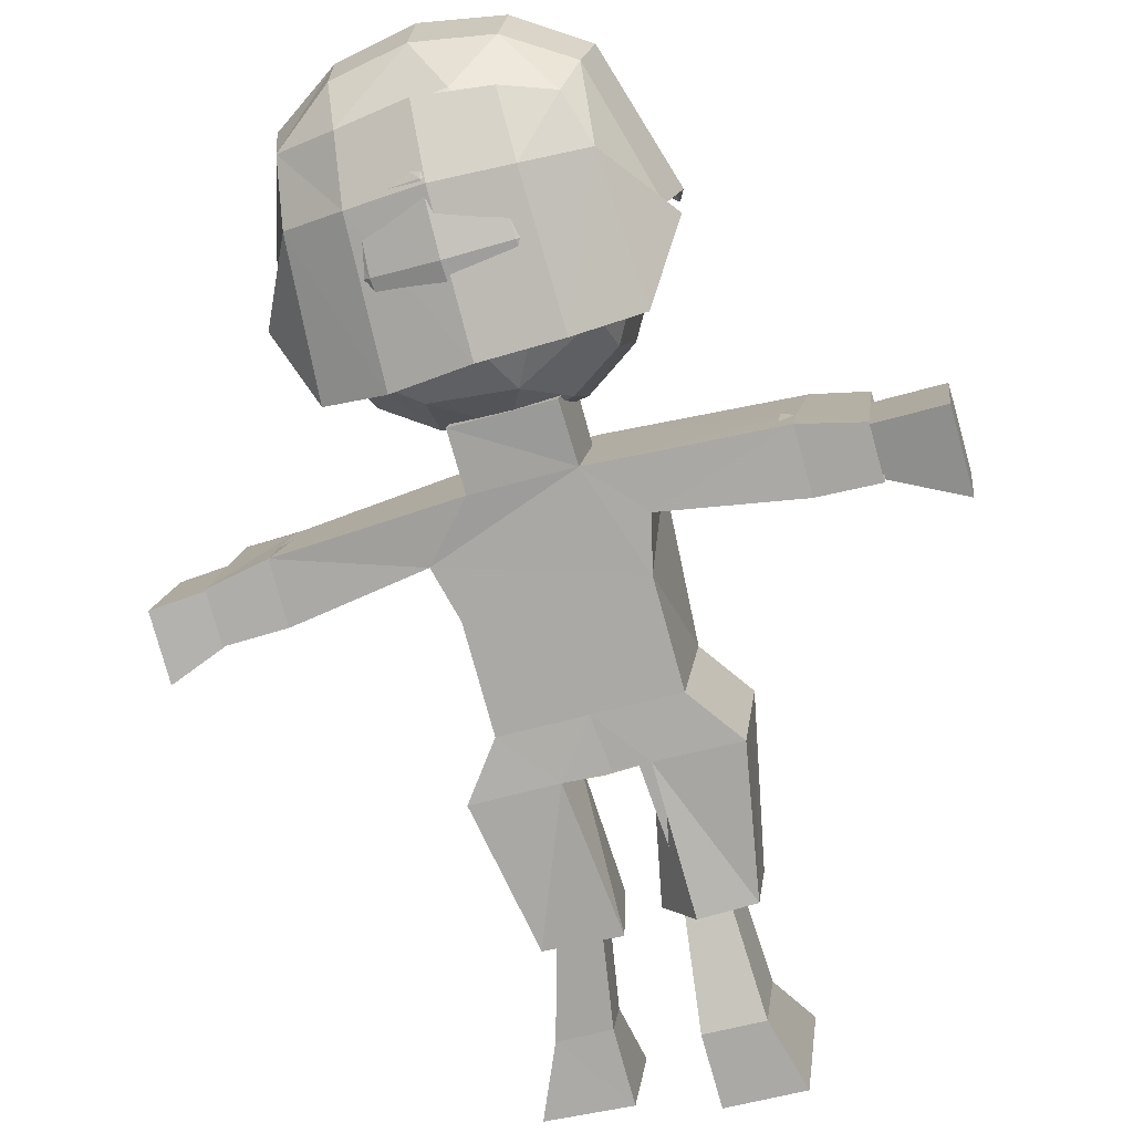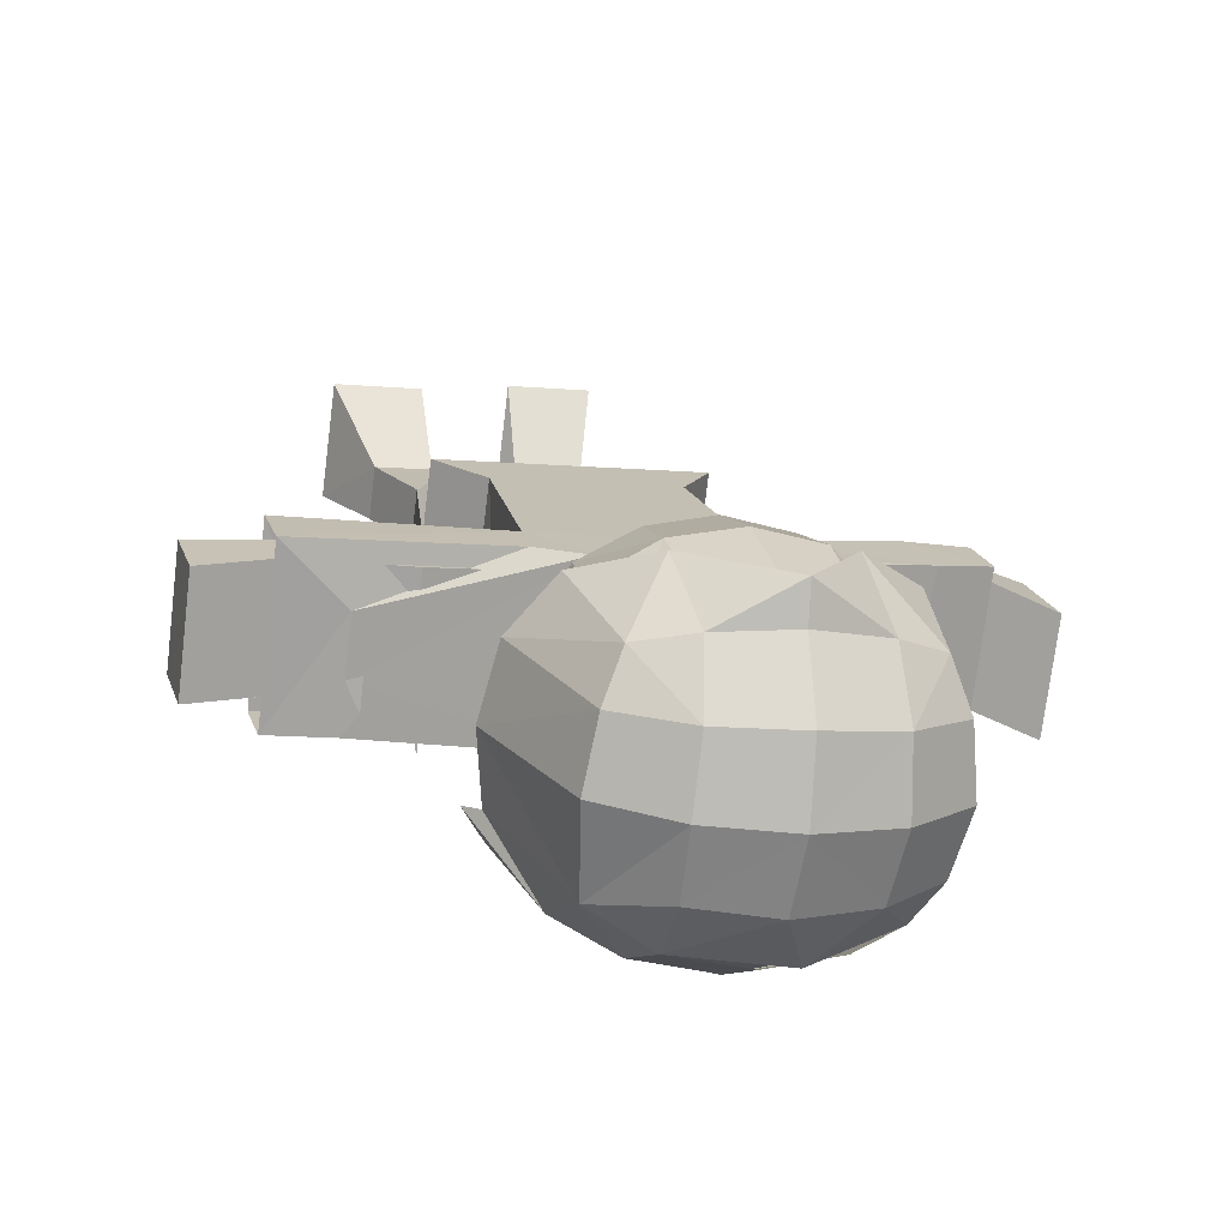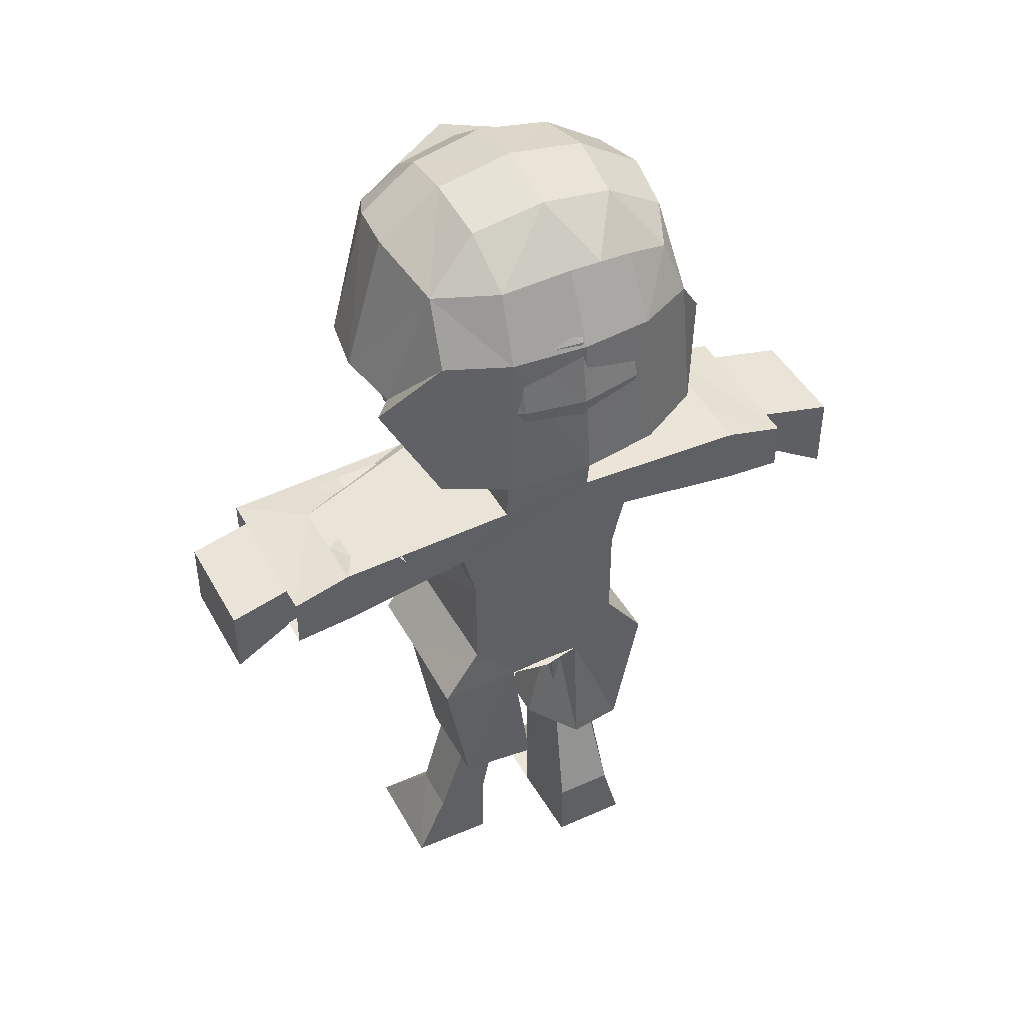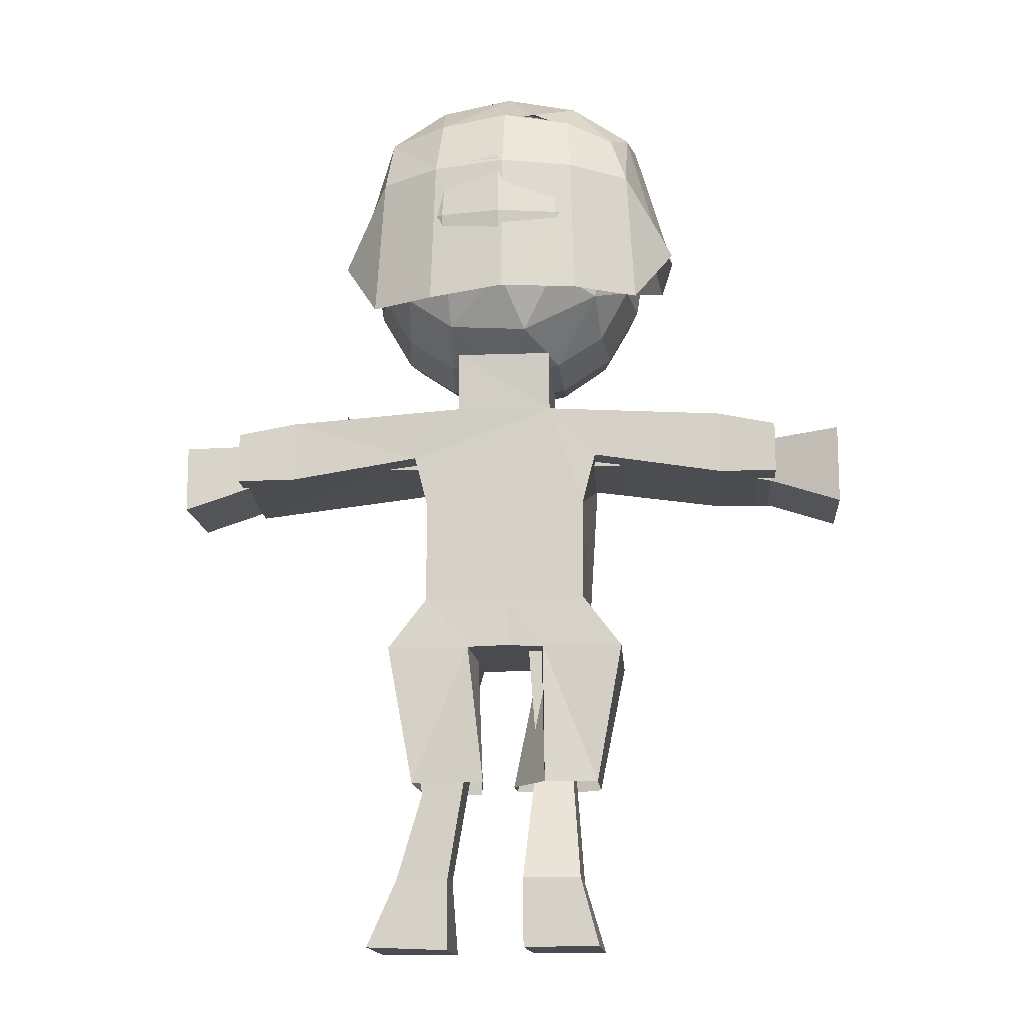
<metadata>
{"format":"obj","ext":"obj","renderer":"f3d","projection":"perspective","resolution":1024,"background":"white","views":[{"elev":-79.1,"azim":-164.5,"up":"+Z"},{"elev":18.9,"azim":164.8,"up":"+Z"},{"elev":45.0,"azim":145.4,"up":"+Y"},{"elev":-13.8,"azim":177.5,"up":"+Y"}]}
</metadata>
<code>
o 立方体.001
v 0.2291 2.048 0.2759
v -0.369 2.53 0.2009
v 0.3069 2.53 -0.3442
v -0.2912 2.53 -0.4193
v -0.2336 1.951 0.2321
v -0.07429 1.929 0.2731
v 0.0902 1.951 0.2727
v 0.2584 2.289 0.3148
v 0.2291 2.53 0.2759
v -0.000549 2.647 0.2807
v -0.2336 2.627 0.2321
v -0.4069 2.289 0.2314
v -0.369 2.048 0.2009
v -0.3226 1.951 -0.2787
v -0.3637 1.929 -0.1134
v -0.3647 1.951 0.05688
v -0.3647 2.627 0.05688
v -0.3637 2.649 -0.1134
v -0.3226 2.627 -0.2787
v -0.3204 2.289 -0.4582
v -0.2912 2.048 -0.4193
v 0.1715 1.951 -0.3754
v -0.06152 1.931 -0.424
v -0.06152 2.647 -0.424
v 0.1715 2.627 -0.3754
v 0.3449 2.289 -0.3747
v 0.3069 2.048 -0.3442
v 0.2606 1.951 0.1353
v 0.3016 1.929 -0.02993
v 0.3027 1.951 -0.2002
v 0.3027 2.627 -0.2002
v 0.3016 2.649 -0.02993
v 0.2606 2.627 0.1353
v 0.08977 2.102 0.3623
v 0.09529 2.289 0.3933
v 0.08977 2.475 0.3623
v -0.08651 2.092 0.3705
v -0.0906 2.289 0.4031
v -0.08651 2.486 0.3705
v -0.2553 2.102 0.319
v -0.2683 2.289 0.3477
v -0.2553 2.475 0.319
v -0.4513 2.102 0.05723
v -0.4813 2.289 0.06322
v -0.4513 2.475 0.05723
v -0.4577 2.092 -0.1252
v -0.4892 2.289 -0.1291
v -0.4577 2.486 -0.1252
v -0.4064 2.102 -0.3004
v -0.4341 2.289 -0.3136
v -0.4064 2.475 -0.3004
v -0.1518 2.102 -0.5056
v -0.1574 2.289 -0.5367
v -0.1518 2.475 -0.5056
v 0.02444 2.092 -0.5138
v 0.02853 2.289 -0.5465
v 0.02444 2.486 -0.5138
v 0.1932 2.102 -0.4623
v 0.2062 2.289 -0.491
v 0.1932 2.475 -0.4623
v 0.3892 2.102 -0.2006
v 0.4193 2.289 -0.2066
v 0.3892 2.475 -0.2006
v 0.3956 2.092 -0.01814
v 0.4271 2.289 -0.01419
v 0.3956 2.486 -0.01814
v 0.3444 2.102 0.1571
v 0.372 2.289 0.1703
v 0.3444 2.475 0.1571
v -0.226 1.859 0.0855
v -0.2128 1.828 -0.09448
v -0.1811 1.859 -0.2721
v -0.05467 1.828 0.1167
v -0.03104 1.794 -0.07167
v -0.007398 1.828 -0.2601
v 0.1191 1.859 0.1288
v 0.1508 1.828 -0.04886
v 0.1639 1.859 -0.2288
v -0.1811 2.719 -0.2721
v -0.2128 2.75 -0.09448
v -0.226 2.719 0.0855
v -0.007398 2.75 -0.2601
v -0.03104 2.784 -0.07167
v -0.05467 2.75 0.1167
v 0.1639 2.719 -0.2288
v 0.1508 2.75 -0.04886
v 0.1191 2.719 0.1288
v 0.2606 2.593 0.2841
v -0.424 2.593 0.1982
v 0.3641 2.626 -0.2505
v -0.3493 2.593 -0.3971
v 0.3051 2.264 0.3338
v 0.1159 2.646 0.3101
v -0.0899 2.673 0.3064
v -0.2903 2.646 0.2591
v -0.4794 2.287 0.2354
v -0.4588 2.646 0.0709
v -0.4617 2.673 -0.1089
v -0.4145 2.646 -0.2823
v -0.3938 2.445 -0.4468
v -0.4162 2.033 -0.4718
v -0.2047 2.646 -0.4231
v 0.001156 2.673 -0.4194
v 0.2015 2.646 -0.3721
v 0.3907 2.445 -0.3484
v 0.4185 2.01 -0.367
v 0.373 2.673 -0.004142
v 0.3257 2.646 0.1693
v 0.1176 2.403 0.4046
v -0.1028 2.65 0.4089
v -0.3153 2.35 0.3503
v -0.5671 2.228 0.0691
v -0.5796 2.27 -0.1237
v -0.5548 2.228 -0.322
v -0.5198 2.258 -0.3073
v -0.2141 2.033 -0.5506
v -0.2064 2.459 -0.5176
v 0.01833 2.033 -0.5563
v 0.01402 2.471 -0.5219
v 0.2421 2.01 -0.4933
v 0.2265 2.459 -0.4633
v 0.5158 2.209 -0.1877
v 0.4783 2.256 -0.1821
v 0.4909 2.264 0.01065
v 0.4311 2.248 0.1943
v -0.2844 2.76 0.1046
v -0.06925 2.799 0.1418
v 0.1957 2.76 -0.2176
v 0.1837 2.799 -0.02789
v 0.1485 2.76 0.1589
v -0.3493 2.593 -0.3971
v -0.4588 2.646 0.07089
v -0.4617 2.673 -0.1089
v -0.4145 2.646 -0.2823
v -0.09463 2.671 -0.4292
v 0.2015 2.646 -0.3721
v -0.2372 2.76 -0.2719
v -0.2725 2.799 -0.08511
v -0.2844 2.76 0.1046
v -0.01949 2.799 -0.2548
v -0.04437 2.841 -0.0565
v -0.06925 2.799 0.1418
v 0.1957 2.76 -0.2176
v 0.1837 2.799 -0.02789
v 0.1485 2.76 0.1589
v 0.226 1.653 0.1904
v 0.1429 1.695 -0.307
v 0.2145 1.531 0.1889
v 0.6761 1.661 -0.2249
v 0.6589 1.661 -0.0879
v 0.6761 1.475 -0.2249
v 0.6289 1.675 -0.1675
v 0.6177 1.669 -0.07774
v 0.7969 1.633 0.2566
v 0.8551 1.626 -0.2123
v 0.7964 1.46 0.2543
v 0.8551 1.471 -0.2123
v -0.1686 0.9175 0.1409
v -0.003501 1.073 -0.3101
v -0.2514 1.383 -0.3412
v 0.1862 1.073 0.1854
v 0.2444 1.383 -0.279
v 0.2842 1.538 -0.274
v 0.08288 1.693 0.171
v 0.2444 1.073 -0.279
v 0.6384 1.661 0.07581
v 0.1027 1.693 0.008598
v 0.1027 1.874 0.008598
v 0.1441 1.873 -0.3222
v 0.2988 0.9175 0.1995
v 0.0451 0.9175 0.1677
v -0.04051 0.9175 -0.3148
v -0.1275 0.9175 -0.1866
v 0.1126 0.9177 -0.3016
v 0.3237 0.9175 0.000474
v 0.07007 0.9175 -0.03135
v 0.3629 0.9169 -0.273
v -0.000143 0.9175 -0.3369
v 0.1642 0.4917 0.04491
v 0.06394 0.4916 -0.3242
v 0.251 0.4916 -0.008658
v 0.05427 0.4916 0.0468
v 0.2842 0.4916 -0.274
v -0.3495 1.653 0.1182
v -0.3381 1.531 0.1196
v -0.6831 1.665 -0.3954
v -0.7003 1.665 -0.2584
v -0.6831 1.475 -0.3954
v -0.6516 1.665 -0.3282
v -0.6628 1.674 -0.2384
v -0.9179 1.626 0.03697
v -0.8596 1.626 -0.4274
v -0.8596 1.471 -0.4274
v -0.9179 1.471 0.03697
v -0.3097 1.073 0.1232
v -0.2912 1.538 -0.3462
v -0.2082 1.692 0.1335
v -0.2514 1.073 -0.3412
v -0.7617 1.658 0.06316
v -0.7414 1.475 0.069
v -0.1851 1.693 -0.0275
v -0.1474 1.694 -0.332
v -0.1439 1.874 -0.356
v -0.1851 1.874 -0.0275
v -0.4223 0.9175 0.109
v 0.03351 0.9175 -0.3055
v -0.1235 0.9174 -0.3274
v -0.1437 0.9175 -0.05817
v -0.3677 0.9169 -0.3647
v -0.322 0.4916 -0.1012
v -0.2912 0.4916 -0.3462
v -0.2061 0.4916 0.01149
v -0.04034 0.4916 -0.1756
v -0.1266 0.4914 -0.3463
v -0.05771 0.4916 -0.04738
v 0.1094 1.663 -0.2176
v 0.1686 1.518 0.1276
v 0.1757 1.103 -0.1033
v 0.08249 1.663 0.000924
v -0.2452 1.518 0.07571
v -0.5897 1.663 0.03249
v -0.5491 1.663 -0.2912
v -0.5897 1.523 0.03249
v -0.9023 1.604 0.000338
v -0.9023 1.464 0.000338
v -1.102 1.617 -0.1013
v -1.061 1.617 -0.425
v -1.102 1.376 -0.1013
v -1.061 1.376 -0.425
v 0.5152 1.663 -0.1576
v 0.5032 1.663 -0.06219
v 0.4746 1.523 0.166
v 0.5152 1.523 -0.1576
v 0.5007 1.671 -0.2836
v 0.472 1.671 -0.05541
v 0.7797 1.472 0.1974
v 1.027 1.394 -0.1317
v -0.08133 0.9626 -0.2325
v -0.2163 0.5791 -0.2684
v 0.1471 1.103 0.1249
v 0.1877 1.383 -0.1987
v -0.1363 0.5791 -0.02256
v 0.2179 1.523 -0.1949
v -0.1864 1.103 -0.2457
v 0.8203 1.472 -0.1263
v 1.027 1.598 -0.1317
v -0.1358 1.663 -0.02646
v -0.1864 1.383 -0.2457
v -0.2187 1.523 -0.2497
v -0.5491 1.523 -0.2912
v -0.8617 1.604 -0.3233
v -0.8617 1.464 -0.3233
v 0.4746 1.663 0.166
v 0.7797 1.612 0.1974
v 0.9867 1.598 0.1919
v 0.9867 1.394 0.1919
v -0.1215 0.5791 -0.1406
v -0.1095 0.5791 -0.236
v 0.8203 1.612 -0.1263
v -0.1088 1.663 -0.2386
v 0.1877 1.103 -0.1987
v -0.2454 0.5791 -0.03626
v -0.2187 0.5791 -0.2497
v -0.1198 1.544 -0.04129
v -0.1358 1.827 -0.02646
v 0.1114 1.826 -0.2298
v -0.1071 1.827 -0.2553
v 0.08249 1.827 0.000924
v 0.2325 0.9626 0.1357
v -0.2187 0.9626 -0.2497
v -0.1219 0.9626 0.09118
v 0.06817 0.9626 0.115
v 0.1088 0.9626 -0.2086
v -0.2543 0.979 0.07532
v 0.2731 0.9626 -0.188
v -0.05853 0.1966 -0.3645
v -0.2666 0.1966 -0.1157
v -0.2326 0.1966 -0.3863
v -0.08733 0.1965 -0.0992
v 0.1965 0.5779 -0.02416
v 0.08735 0.5779 -0.03785
v 0.1088 0.5779 -0.2086
v 0.2179 0.5779 -0.1949
v -0.156 0.2063 -0.2441
v 0.3085 0.2052 -0.01888
v 0.1508 0.2051 -0.03821
v 0.1691 0.2051 -0.1844
v 0.3272 0.2051 -0.1645
v -0.1215 0.3593 -0.1406
v 0.3754 -0.01474 0.1635
v 0.4197 -0.005175 -0.1532
v 0.1691 -0.01474 -0.1844
v 0.1293 -0.01629 0.1317
v -0.0879 -0.01081 -0.09943
v -0.1161 -0.01081 0.1254
v -0.05953 -0.01081 -0.3646
v -0.2883 -0.01081 -0.3933
v -0.3497 -0.01081 0.0961
f 34 38 37
f 36 38 35
f 38 40 37
f 38 42 41
f 1 34 7
f 1 35 34
f 9 35 8
f 10 39 36
f 39 11 42
f 41 2 12
f 41 13 40
f 40 13 5
f 37 5 6
f 7 37 6
f 43 47 46
f 45 47 44
f 47 49 46
f 47 51 50
f 13 43 16
f 13 44 43
f 2 44 12
f 17 48 45
f 48 19 51
f 50 4 20
f 50 21 49
f 49 21 14
f 46 14 15
f 16 46 15
f 52 56 55
f 54 56 53
f 56 58 55
f 56 60 59
f 21 52 23
f 21 53 52
f 4 53 20
f 24 57 54
f 57 25 60
f 59 3 26
f 59 27 58
f 58 27 22
f 55 22 23
f 61 65 64
f 63 65 62
f 65 67 64
f 65 69 68
f 27 61 30
f 27 62 61
f 3 62 26
f 31 66 63
f 66 33 69
f 68 9 8
f 68 1 67
f 67 1 28
f 64 28 29
f 30 64 29
f 70 74 73
f 72 74 71
f 74 76 73
f 74 78 77
f 13 70 5
f 16 71 70
f 14 71 15
f 21 72 14
f 23 75 72
f 75 22 78
f 78 27 30
f 77 30 29
f 77 28 76
f 76 1 7
f 73 7 6
f 5 73 6
f 79 83 82
f 81 83 80
f 83 85 82
f 83 87 86
f 4 79 24
f 19 80 79
f 17 80 18
f 2 81 17
f 11 84 81
f 84 10 87
f 87 9 33
f 86 33 32
f 86 31 85
f 85 3 25
f 82 25 24
f 34 35 38
f 36 39 38
f 38 41 40
f 38 39 42
f 1 8 35
f 9 36 35
f 9 10 36
f 39 10 11
f 42 11 2
f 41 42 2
f 41 12 13
f 37 40 5
f 7 34 37
f 43 44 47
f 45 48 47
f 47 50 49
f 47 48 51
f 13 12 44
f 2 45 44
f 2 17 45
f 17 18 48
f 48 18 19
f 51 19 4
f 50 51 4
f 50 20 21
f 46 49 14
f 16 43 46
f 52 53 56
f 54 57 56
f 56 59 58
f 56 57 60
f 21 20 53
f 4 54 53
f 4 24 54
f 57 24 25
f 60 25 3
f 59 60 3
f 59 26 27
f 55 58 22
f 23 52 55
f 61 62 65
f 63 66 65
f 65 68 67
f 65 66 69
f 27 26 62
f 3 63 62
f 3 31 63
f 31 32 66
f 66 32 33
f 69 33 9
f 68 69 9
f 68 8 1
f 64 67 28
f 30 61 64
f 70 71 74
f 72 75 74
f 74 77 76
f 74 75 78
f 13 16 70
f 16 15 71
f 14 72 71
f 21 23 72
f 75 23 22
f 78 22 27
f 77 78 30
f 77 29 28
f 76 28 1
f 73 76 7
f 5 70 73
f 79 80 83
f 81 84 83
f 83 86 85
f 83 84 87
f 4 19 79
f 19 18 80
f 17 81 80
f 2 11 81
f 11 10 84
f 87 10 9
f 86 87 33
f 86 32 31
f 85 31 3
f 82 85 25
f 24 79 82
f 88 109 92
f 93 110 109
f 110 95 111
f 111 89 96
f 96 97 112
f 97 113 112
f 113 99 115
f 99 100 115
f 114 100 101
f 117 118 116
f 118 121 120
f 100 116 101
f 91 117 100
f 102 119 117
f 119 104 121
f 121 90 105
f 120 105 106
f 105 122 106
f 105 90 123
f 90 124 123
f 124 108 125
f 125 88 92
f 89 126 97
f 95 127 126
f 127 93 130
f 130 88 108
f 129 108 107
f 129 90 128
f 128 90 104
f 88 93 109
f 93 94 110
f 110 94 95
f 111 95 89
f 96 89 97
f 97 98 113
f 113 98 99
f 99 91 100
f 114 115 100
f 117 119 118
f 118 119 121
f 100 117 116
f 91 102 117
f 102 103 119
f 119 103 104
f 121 104 90
f 120 121 105
f 105 123 122
f 90 107 124
f 124 107 108
f 125 108 88
f 89 95 126
f 95 94 127
f 127 94 93
f 130 93 88
f 129 130 108
f 129 107 90
f 137 141 140
f 139 141 138
f 141 143 140
f 141 145 144
f 131 137 135
f 134 138 137
f 132 138 133
f 140 136 135
f 137 138 141
f 139 142 141
f 141 144 143
f 141 142 145
f 131 134 137
f 134 133 138
f 132 139 138
f 140 143 136
f 135 137 140
f 159 174 172
f 162 161 165
f 148 154 146
f 163 148 162
f 163 149 151
f 146 166 164
f 150 152 149
f 151 155 157
f 166 154 155
f 151 157 156
f 165 170 175
f 148 158 161
f 164 185 148
f 160 165 159
f 161 171 170
f 202 163 160
f 158 171 161
f 163 156 148
f 164 150 147
f 147 169 167
f 204 169 203
f 175 183 177
f 171 179 170
f 172 174 178
f 178 176 173
f 174 183 180
f 176 180 182
f 176 179 171
f 174 180 176
f 175 179 181
f 159 207 198
f 195 160 198
f 199 185 184
f 185 196 160
f 191 200 199
f 196 186 202
f 199 184 197
f 189 187 186
f 188 192 186
f 194 188 200
f 198 205 195
f 158 185 195
f 168 201 167
f 198 160 159
f 201 164 167
f 196 202 160
f 187 192 199
f 200 196 185
f 187 197 202
f 202 169 147
f 203 202 201
f 211 205 209
f 205 212 158
f 208 173 176
f 207 206 178
f 158 176 171
f 207 211 209
f 215 173 208
f 212 208 158
f 173 214 207
f 202 147 163
f 147 150 149
f 159 165 174
f 162 148 161
f 148 156 154
f 149 150 155
f 163 147 149
f 146 154 166
f 163 151 156
f 150 153 152
f 151 149 155
f 165 161 170
f 148 185 158
f 146 164 148
f 160 163 162
f 160 162 165
f 150 166 155
f 164 166 150
f 165 177 174
f 167 164 147
f 165 175 177
f 167 169 168
f 204 168 169
f 175 181 183
f 178 174 176
f 174 177 183
f 176 182 179
f 175 170 179
f 202 186 187
f 159 206 207
f 195 185 160
f 199 200 185
f 191 194 200
f 187 186 192
f 196 188 186
f 200 188 196
f 189 190 187
f 188 193 192
f 199 192 191
f 185 164 197
f 185 197 184
f 168 204 201
f 201 197 164
f 195 205 158
f 187 199 197
f 207 209 198
f 202 197 201
f 194 193 188
f 209 205 198
f 202 203 169
f 204 203 201
f 205 210 212
f 158 208 176
f 173 207 178
f 207 214 211
f 215 213 173
f 212 215 208
f 211 210 205
f 173 213 214
f 241 218 261
f 249 222 260
f 243 217 241
f 223 224 225
f 253 223 220
f 220 250 249
f 252 227 251
f 223 252 250
f 250 251 222
f 226 229 228
f 225 226 228
f 232 254 253
f 216 233 243
f 230 235 234
f 233 259 245
f 245 246 237
f 240 269 275
f 260 266 216
f 217 271 240
f 248 238 244
f 253 220 217
f 219 265 247
f 248 261 238
f 253 219 247
f 240 272 269
f 260 243 248
f 260 248 249
f 244 238 270
f 220 274 271
f 254 255 259
f 236 255 254
f 271 272 240
f 245 256 236
f 259 255 246
f 246 256 237
f 233 236 232
f 231 254 259
f 243 232 217
f 251 226 224
f 221 251 224
f 252 228 229
f 220 244 274
f 241 240 218
f 247 221 253
f 260 222 247
f 218 275 261
f 216 266 219
f 268 266 267
f 272 280 269
f 274 242 271
f 238 273 271
f 258 279 276
f 257 279 258
f 263 278 239
f 270 262 274
f 270 258 263
f 277 297 298
f 239 277 262
f 242 277 279
f 258 278 263
f 280 286 285
f 280 288 283
f 281 287 286
f 273 283 282
f 273 281 272
f 288 292 287
f 285 293 290
f 285 291 288
f 283 287 282
f 292 291 293
f 287 292 293
f 297 295 298
f 297 296 294
f 277 295 279
f 279 296 276
f 278 297 277
f 278 296 297
f 247 222 221
f 260 216 243
f 219 231 230
f 219 230 216
f 261 273 238
f 241 217 240
f 217 232 253
f 249 250 222
f 223 221 224
f 253 221 223
f 220 223 250
f 252 229 227
f 252 225 228
f 223 225 252
f 250 252 251
f 221 222 251
f 226 227 229
f 251 227 226
f 225 224 226
f 232 236 254
f 230 231 259
f 216 230 233
f 230 231 235
f 236 256 255
f 233 230 259
f 245 237 256
f 260 267 266
f 217 220 271
f 248 243 241
f 219 268 265
f 248 241 261
f 218 240 275
f 245 259 246
f 244 270 274
f 260 247 267
f 246 255 256
f 233 245 236
f 231 253 254
f 243 233 232
f 219 253 231
f 220 249 248
f 261 275 273
f 220 248 244
f 247 265 267
f 219 266 268
f 265 268 267
f 275 280 283
f 272 281 280
f 270 263 239
f 274 262 242
f 271 273 272
f 270 238 258
f 238 242 257
f 238 257 258
f 270 239 262
f 238 271 242
f 257 242 279
f 239 278 277
f 242 262 277
f 258 276 278
f 280 281 286
f 280 285 288
f 281 282 287
f 273 275 283
f 273 282 281
f 275 269 280
f 288 291 292
f 285 286 293
f 283 288 287
f 293 291 290
f 285 290 291
f 286 287 293
f 297 294 295
f 277 298 295
f 279 294 296
f 278 276 296
l 218 264
l 239 284
l 257 289

</code>
